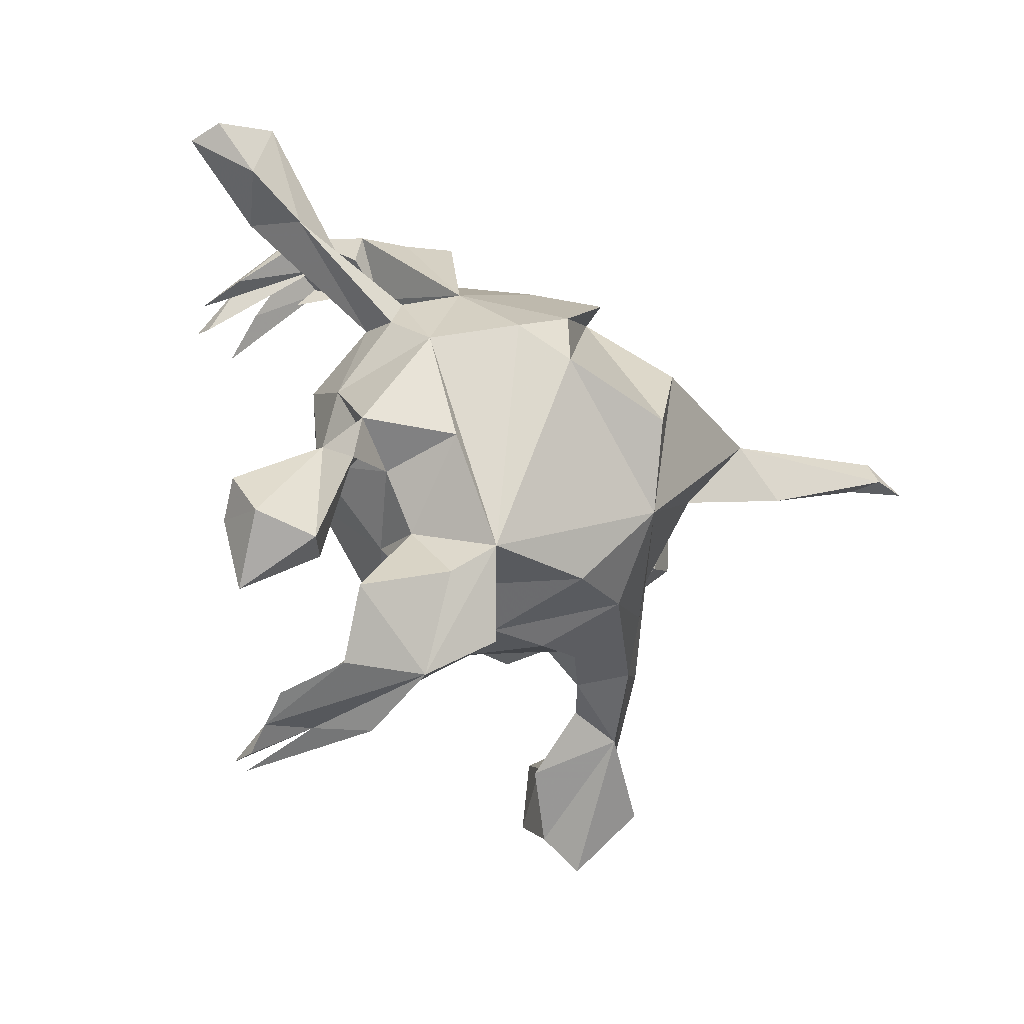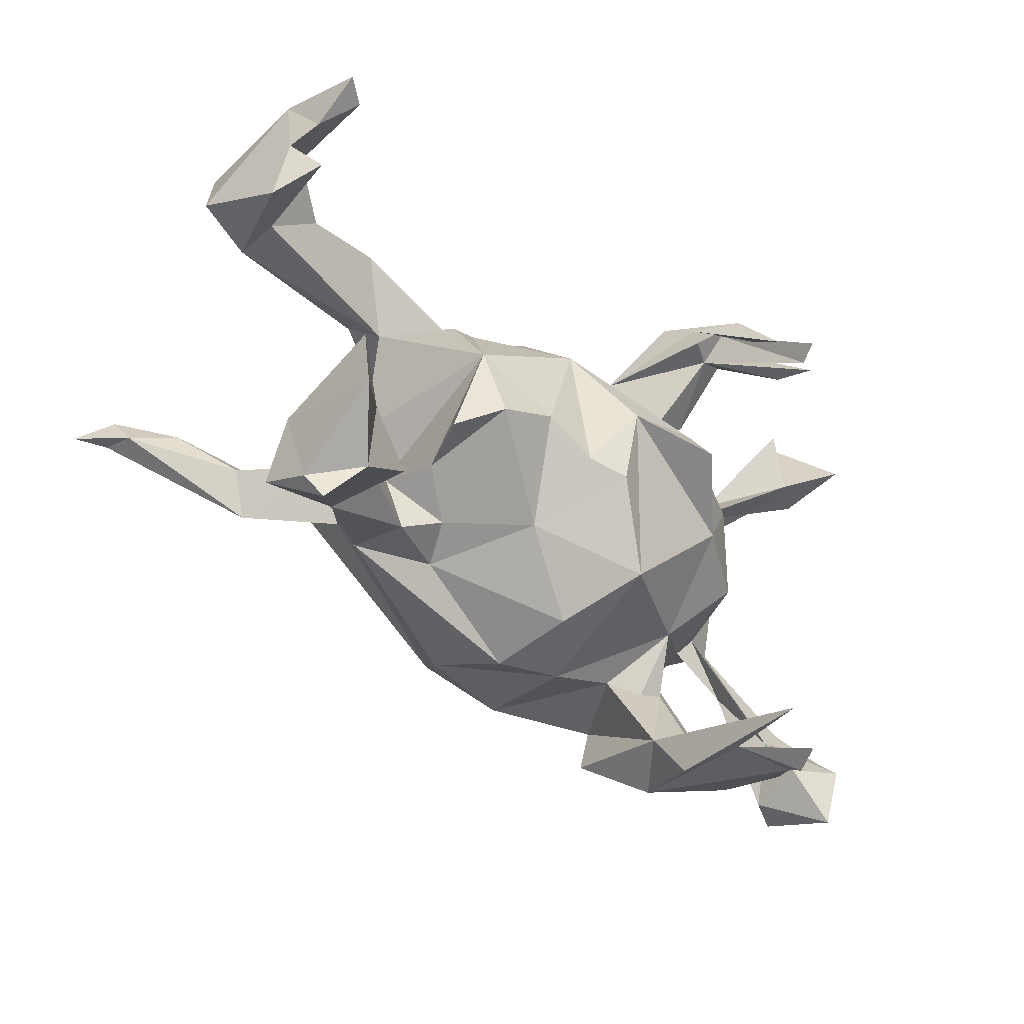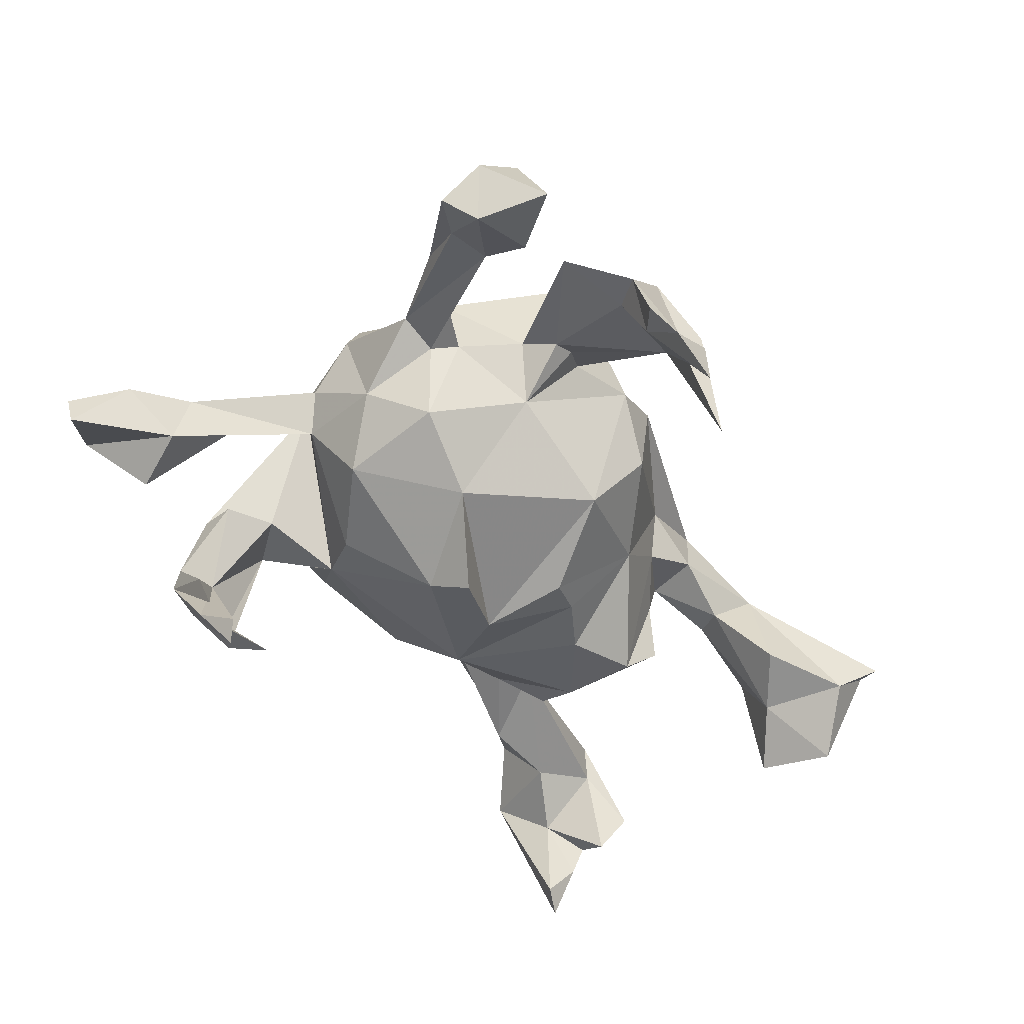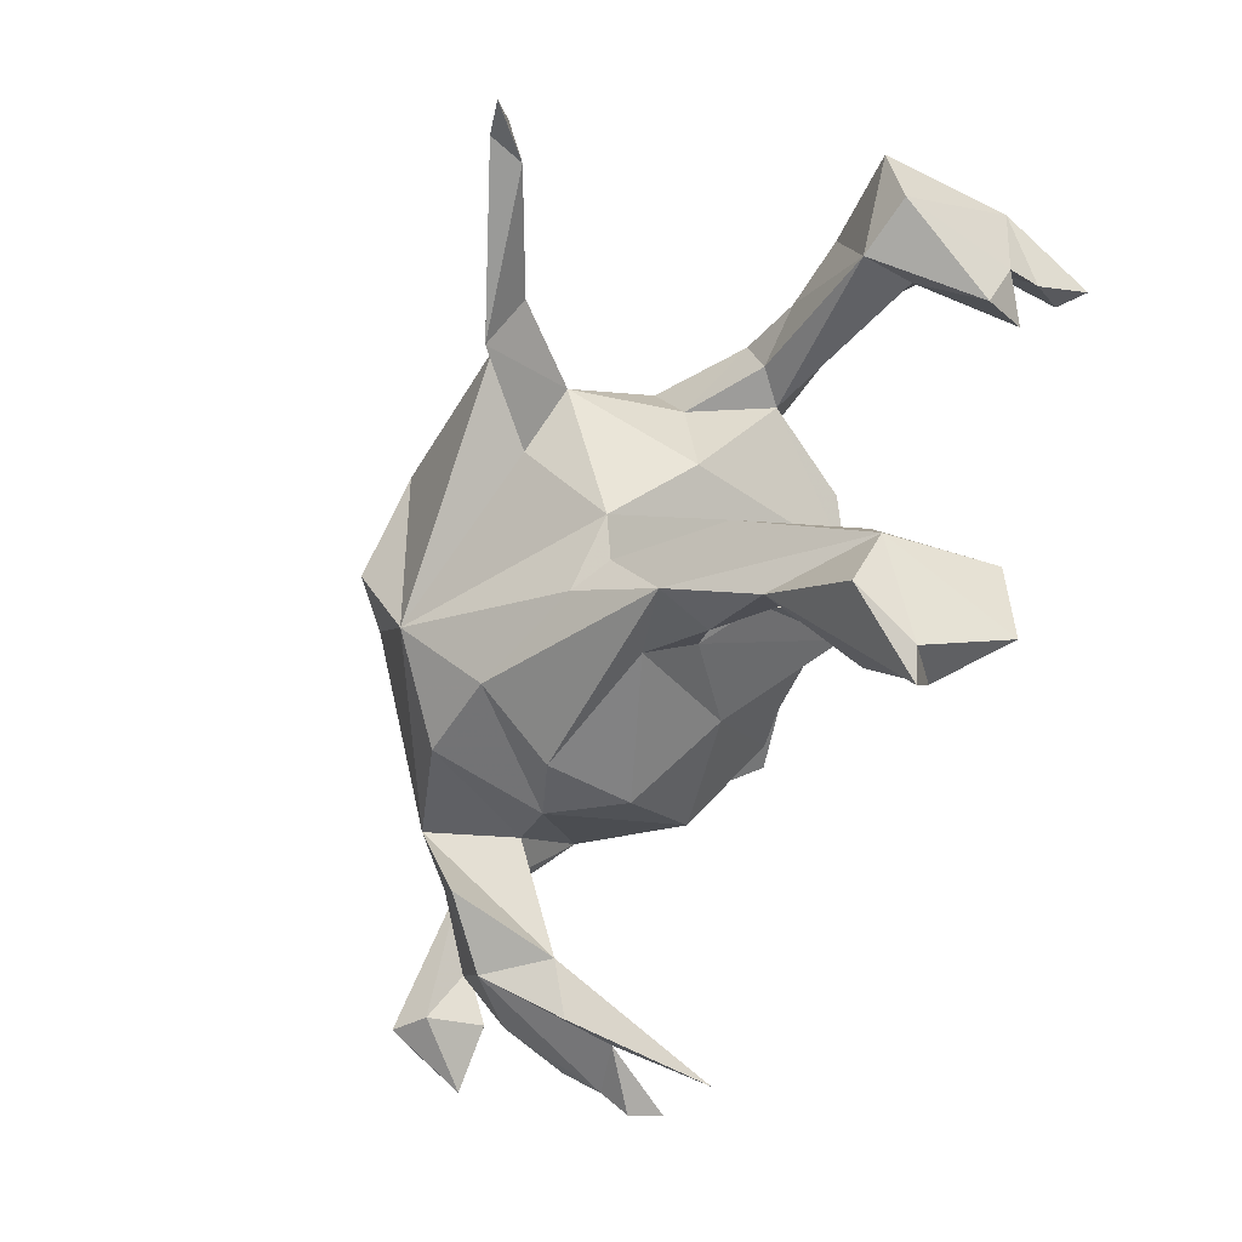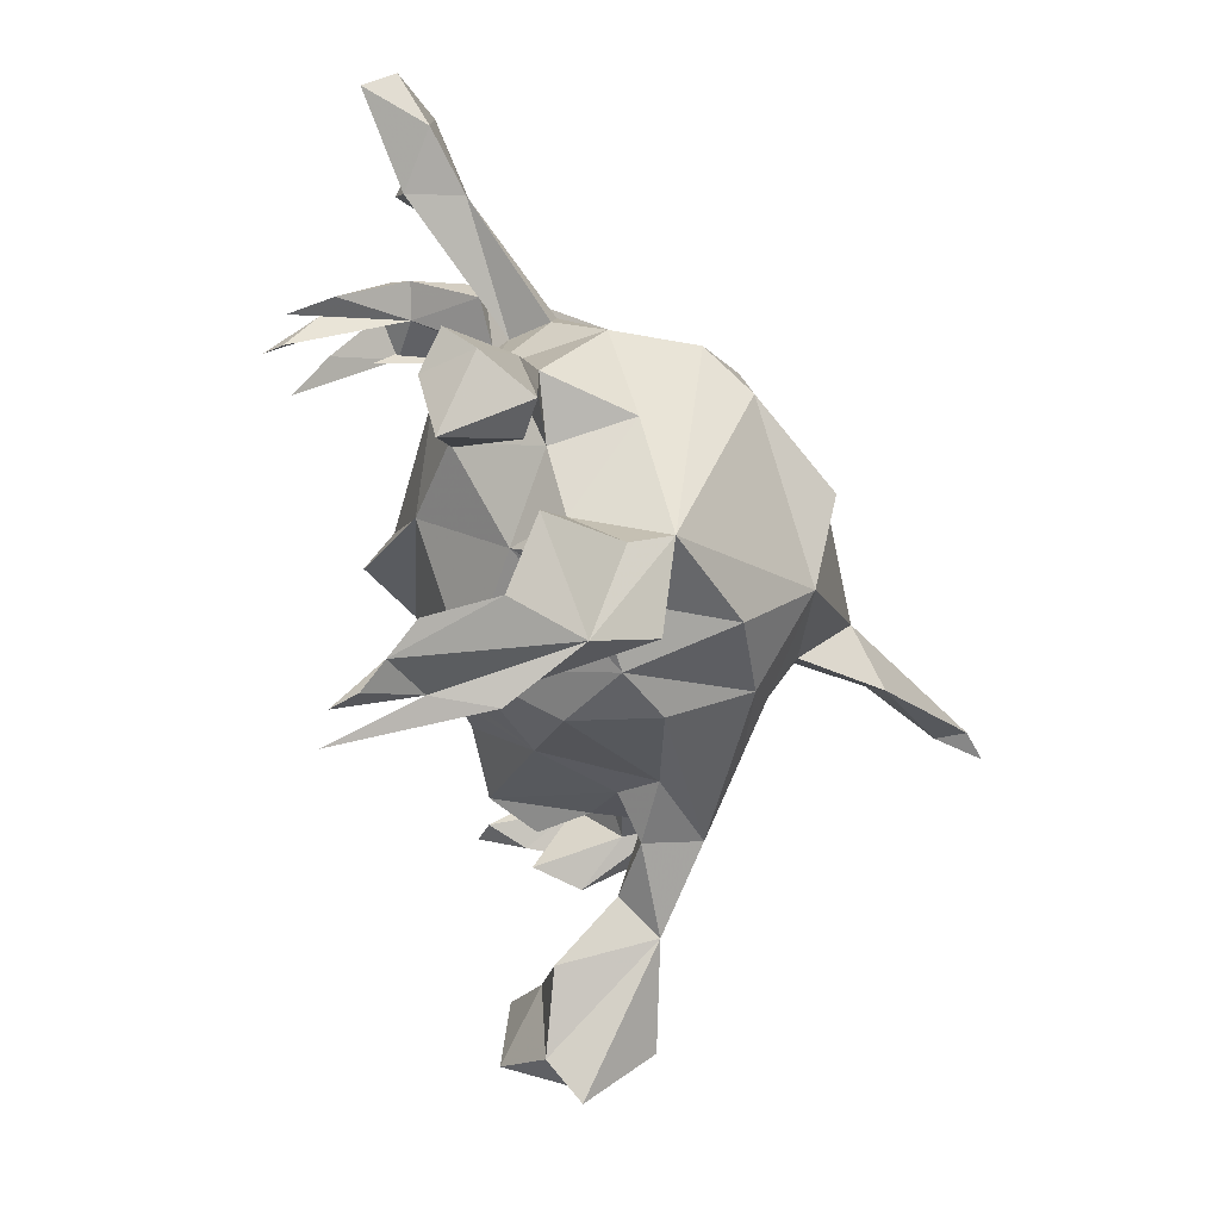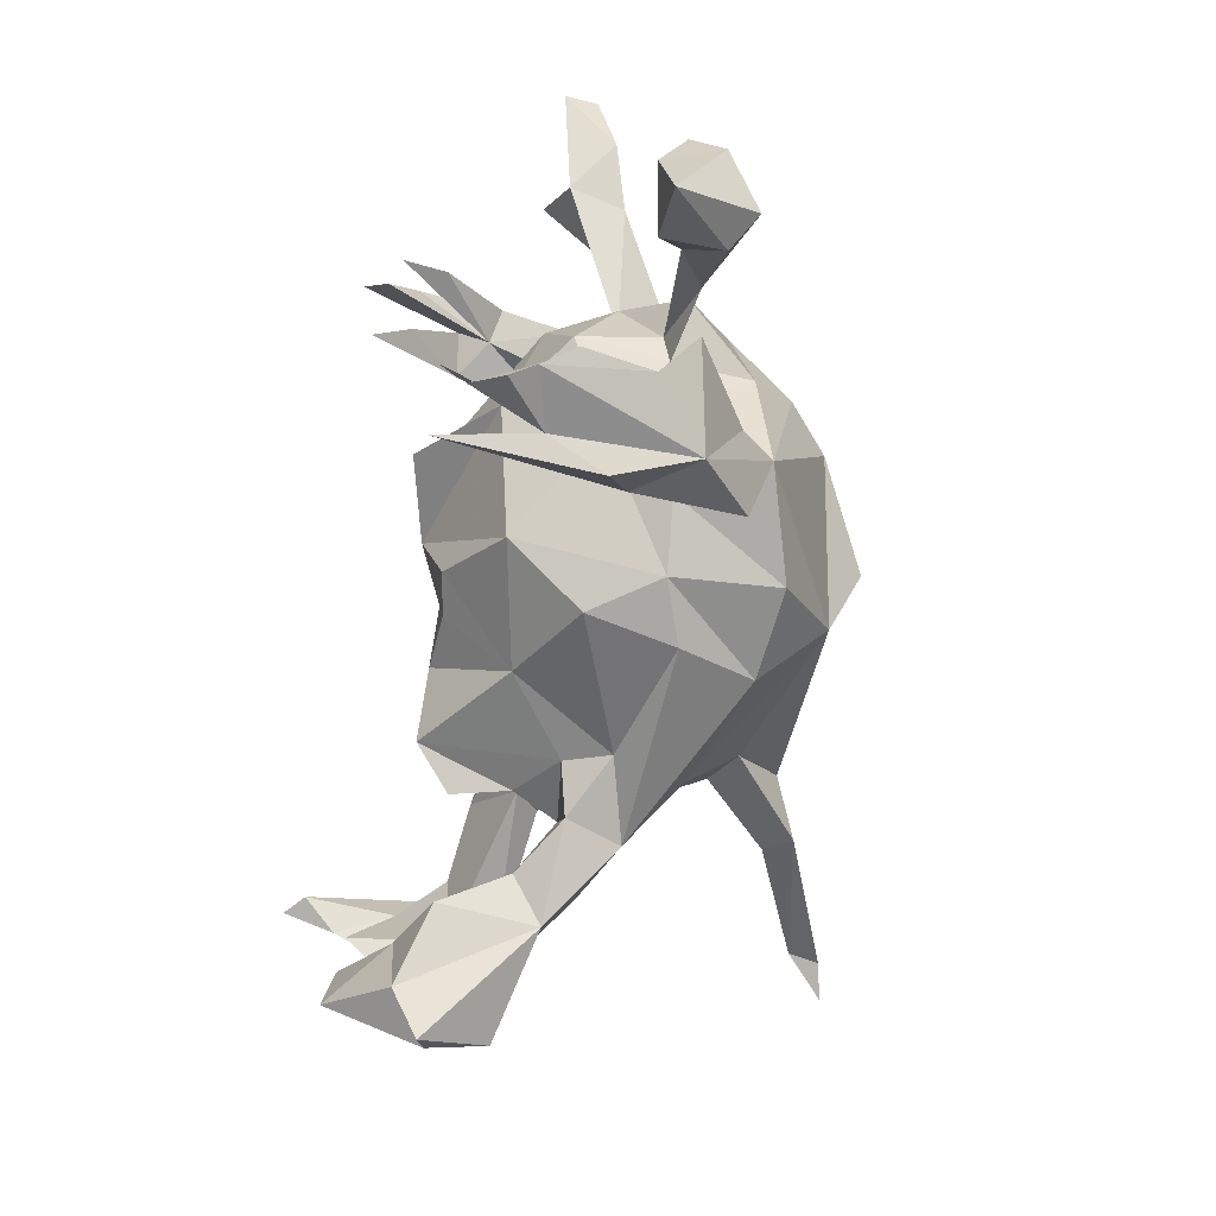
<metadata>
{"format":"obj","ext":"obj","renderer":"f3d","projection":"perspective","resolution":1024,"background":"white","views":[{"elev":-24.2,"azim":-54.8,"up":"+Y"},{"elev":-51.2,"azim":143.4,"up":"+Y"},{"elev":-39.8,"azim":-65.4,"up":"+Z"},{"elev":-46.7,"azim":67.9,"up":"+Y"},{"elev":-46.1,"azim":-72.8,"up":"+Y"},{"elev":-73.1,"azim":-98.1,"up":"+Y"}]}
</metadata>
<code>
v -0.4421 0.403 -0.038
v -0.2801 0.3036 -0.2391
v -0.2046 0.3055 -0.2419
v -0.4398 0.2677 -0.07011
v -0.2595 0.3587 -0.1336
v -0.2237 0.3546 -0.1854
v -0.2407 0.3385 -0.04402
v -0.1275 0.316 -0.03369
v -0.1557 0.3697 -0.1337
v -0.2582 0.3674 -0.1608
v -0.2857 0.2485 -0.3051
v -0.3989 0.3301 -0.09913
v -0.235 0.2812 -0.2424
v -0.1718 0.3276 -0.1802
v -0.2551 0.2959 -0.04314
v -0.222 0.3302 -0.1444
v -0.5395 0.3546 -0.09092
v -0.5337 0.3692 -0.04877
v 0.513 0.2415 -0.1051
v -0.193 0.3336 -0.001576
v 0.5474 0.1973 -0.1964
v 0.565 0.2028 -0.04035
v 0.5169 0.1503 -0.3084
v -0.3108 0.2907 -0.2061
v -0.2318 0.2269 -0.2877
v -0.2948 0.2424 -0.275
v -0.4951 0.3046 -0.02
v -0.323 0.262 -0.2617
v -0.4228 0.2578 0.000332
v -0.1491 0.333 0.04312
v -0.01508 0.2785 -0.005738
v -0.3449 0.2285 0.00967
v 0.4882 0.1456 -0.2827
v -0.07347 0.2709 0.1255
v 0.5218 0.1205 -0.2399
v 0.4378 0.1376 -0.105
v -0.1196 0.2065 -0.08046
v -0.01286 0.2304 0.1789
v 0.443 0.2018 -0.0395
v -0.08284 0.2643 -0.03094
v -0.2027 0.2576 -0.04289
v 0.3402 0.1638 -0.08913
v 0.2988 0.1776 -0.028
v 0.5001 0.06427 -0.2221
v 0.06886 0.2024 -0.07548
v 0.5021 0.1547 -0.1651
v 0.1724 0.1465 -0.05395
v 0.2838 0.088 -0.03379
v 0.1036 0.2282 0.09299
v 0.1686 0.1796 -0.001262
v 0.5362 0.1107 -0.1971
v -0.1909 0.1442 -0.1099
v -0.291 0.1496 0.01054
v -0.229 0.1987 0.1181
v 0.2009 0.09789 -0.03871
v 0.4972 0.08349 -0.0957
v 0.05025 0.09152 -0.1581
v 0.3722 0.1611 -0.01713
v 0.2946 0.1667 0.004126
v 0.5052 0.09019 -0.03479
v 0.1939 0.163 0.0757
v 0.3162 0.1103 -0.005356
v 0.5757 0.1156 -0.05264
v -0.2852 0.1757 0.06527
v -0.08022 0.2082 0.2466
v 0.1087 0.1768 0.1936
v 0.5351 0.03834 -0.1641
v 0.1788 0.0913 -0.1071
v 0.2276 0.04045 -0.1313
v 0.194 -0.01791 -0.1542
v -0.3094 0.1381 0.06704
v -0.1408 0.04001 -0.1785
v -0.1641 0.1511 0.2482
v 0.2307 0.0999 0.05538
v -0.2913 0.08234 -0.07776
v 0.3999 0.1388 0.3145
v 0.477 0.1225 0.3795
v -0.03981 0.001509 -0.1862
v 0.4804 0.1565 0.3609
v 0.5249 0.1155 0.3885
v 0.006324 0.1203 0.3041
v 0.2305 0.07507 0.196
v -0.3151 0.09053 0.1358
v 0.225 0.1058 0.2841
v 0.3185 0.08784 0.279
v 0.1617 -0.1189 -0.16
v -0.1504 -0.02106 -0.2082
v 0.464 0.1121 0.3381
v -0.2459 0.1117 0.2265
v -0.2283 -0.04794 -0.1151
v -0.1944 0.07047 0.2713
v 0.01473 -0.09701 -0.149
v 0.08636 -0.07143 -0.1575
v -0.03963 -0.1023 -0.1561
v 0.2461 -0.005152 0.0475
v 0.1743 0.01659 0.2242
v 0.2816 0.03705 0.3099
v -0.3371 0.0417 0.003625
v -0.3755 -0.03211 0.07793
v -0.3167 -0.04105 -0.04377
v 0.2111 -0.1431 -0.1155
v -0.2394 -0.1858 0.1875
v 0.1984 -0.07527 0.1356
v -0.3098 -0.07829 0.06567
v 0.1959 -0.1437 -0.04356
v -0.2371 -0.1436 0.001397
v -0.03019 -0.09096 0.2912
v -0.06913 0.01602 0.3318
v 0.0436 -0.1733 -0.06298
v 0.4089 -0.2301 -0.2137
v -0.3308 -0.04765 0.05555
v 0.1855 -0.1314 0.1259
v 0.1417 -0.1712 0.006323
v 0.2273 -0.1422 0.01299
v -0.4565 -0.107 0.08443
v 0.3917 -0.2125 -0.07497
v -0.2962 -0.04808 0.1656
v 0.3129 -0.1664 0.04336
v 0.3494 -0.2608 -0.1532
v 0.3023 -0.1859 -0.02102
v -0.1136 -0.1866 -0.08888
v 0.4228 -0.2536 -0.06946
v 0.2653 -0.2198 -0.03099
v 0.1958 -0.2078 0.01851
v 0.1453 -0.1516 0.1562
v 0.1207 -0.1874 0.06307
v -0.2694 -0.1528 0.07656
v 0.2239 -0.1987 0.08715
v 0.3079 -0.2602 0.008131
v 0.4039 -0.3284 -0.2227
v 0.28 -0.2935 -0.1139
v -0.265 -0.2002 0.06007
v -0.5017 -0.1609 0.05964
v -0.5679 -0.1799 0.04424
v -0.05466 -0.2352 0.004753
v -0.4012 -0.09931 0.08668
v -0.4529 -0.1848 0.05359
v -0.2364 -0.2094 0.06701
v -0.2206 -0.3369 0.02923
v -0.03011 -0.2383 0.1132
v -0.1916 -0.1994 0.08423
v -0.1078 -0.2352 0.08868
v 0.01153 -0.1866 0.207
v -0.5467 -0.2193 0.01418
v -0.4713 -0.248 0.02452
v -0.1009 -0.1923 0.2237
v 0.4218 -0.3382 -0.03142
v 0.3506 -0.3716 -0.1464
v 0.4092 -0.3887 -0.103
v -0.5692 -0.231 0.08351
v -0.3161 -0.3131 0.03881
v -0.3781 -0.2603 0.08436
v -0.5118 -0.2553 0.1266
v -0.2772 -0.2232 0.1458
v -0.4695 -0.2587 0.09803
v -0.2012 -0.2956 0.1598
v -0.2691 -0.3471 0.1023
v 0.3856 -0.4184 -0.1114
v -0.5338 -0.3059 0.03227
v -0.351 -0.3431 0.04094
v -0.2817 -0.387 -0.06439
v -0.2712 -0.4188 -0.1811
v -0.3257 -0.349 -0.03157
v -0.3533 -0.3993 -0.07975
v -0.3712 -0.3709 -0.0406
v -0.344 -0.4286 -0.109
v -0.249 -0.3949 0.004965
v -0.3305 -0.4282 -0.1475
f 157 161 167
f 162 167 161
f 161 139 162
f 167 162 139
f 157 167 139
f 102 157 156
f 139 156 157
f 164 161 157
f 164 157 160
f 152 160 157
f 166 161 164
f 160 165 164
f 163 164 165
f 166 164 168
f 163 168 164
f 161 166 168
f 163 161 168
f 16 2 26
f 11 26 2
f 6 16 26
f 10 2 16
f 26 11 6
f 2 6 11
f 25 13 3
f 6 3 13
f 25 3 14
f 8 14 3
f 14 6 13
f 9 3 6
f 1 12 4
f 32 4 12
f 24 5 10
f 7 10 5
f 28 24 10
f 16 5 24
f 24 28 16
f 10 16 28
f 6 2 10
f 9 6 10
f 16 6 14
f 25 14 13
f 8 16 14
f 7 9 10
f 8 3 9
f 4 17 1
f 18 1 17
f 27 18 17
f 27 1 18
f 15 5 16
f 41 15 16
f 7 5 15
f 8 9 7
f 32 12 1
f 20 8 7
f 30 8 20
f 79 77 80
f 88 80 77
f 88 79 80
f 87 72 78
f 57 78 72
f 37 72 52
f 75 52 72
f 53 37 52
f 57 72 37
f 67 44 51
f 46 51 44
f 63 67 51
f 56 44 67
f 90 75 72
f 53 52 75
f 48 70 69
f 68 69 70
f 55 69 68
f 57 68 70
f 47 68 57
f 93 57 70
f 60 56 67
f 46 44 56
f 98 53 75
f 47 55 68
f 48 69 55
f 63 60 67
f 22 60 63
f 64 53 32
f 4 32 53
f 71 29 53
f 4 53 29
f 98 71 53
f 64 29 71
f 32 29 64
f 83 64 71
f 137 111 136
f 104 136 111
f 155 137 136
f 99 111 137
f 133 99 137
f 127 104 106
f 100 106 104
f 117 104 127
f 132 127 106
f 141 146 102
f 107 102 146
f 139 141 102
f 142 146 141
f 154 102 127
f 117 127 102
f 152 154 127
f 157 102 154
f 121 135 142
f 140 142 135
f 153 155 136
f 145 137 155
f 144 137 145
f 159 144 145
f 133 137 144
f 147 149 122
f 130 122 149
f 110 122 130
f 148 130 149
f 119 130 148
f 158 148 149
f 128 143 140
f 142 140 143
f 142 143 146
f 107 146 143
f 106 142 141
f 156 139 102
f 129 147 122
f 126 140 135
f 141 139 138
f 132 138 139
f 132 152 127
f 157 154 152
f 153 115 150
f 134 150 115
f 136 115 153
f 128 129 122
f 158 147 129
f 106 138 132
f 151 132 139
f 163 151 139
f 152 132 151
f 160 152 151
f 159 145 155
f 153 159 155
f 144 150 134
f 133 144 134
f 159 150 144
f 159 153 150
f 158 129 148
f 131 148 129
f 147 158 149
f 119 148 131
f 126 109 113
f 86 113 109
f 124 126 113
f 135 109 126
f 114 124 113
f 128 126 124
f 105 114 113
f 123 124 114
f 103 114 105
f 86 105 113
f 123 114 120
f 118 120 114
f 119 123 120
f 103 118 114
f 116 120 118
f 128 122 118
f 116 118 122
f 112 128 118
f 119 120 116
f 99 104 117
f 103 112 118
f 125 128 112
f 103 125 112
f 143 128 125
f 83 117 102
f 107 125 103
f 96 107 103
f 143 125 107
f 91 102 107
f 91 107 108
f 81 108 107
f 119 110 130
f 116 122 110
f 121 106 90
f 100 90 106
f 78 121 90
f 142 106 121
f 78 94 121
f 109 121 94
f 87 78 90
f 92 109 94
f 135 121 109
f 78 92 94
f 93 109 92
f 86 109 93
f 70 86 93
f 57 93 92
f 86 101 105
f 70 105 101
f 86 70 101
f 103 105 70
f 100 104 111
f 99 136 104
f 98 111 99
f 136 99 115
f 133 115 99
f 111 98 100
f 75 100 98
f 35 51 46
f 33 35 46
f 21 51 35
f 19 33 46
f 23 35 33
f 23 21 35
f 63 51 21
f 19 21 23
f 29 27 4
f 17 4 27
f 1 27 29
f 57 37 45
f 31 45 37
f 47 57 45
f 40 31 37
f 49 45 31
f 36 39 19
f 22 19 39
f 46 36 19
f 42 39 36
f 56 36 46
f 22 63 21
f 29 32 1
f 41 54 7
f 20 7 54
f 34 40 37
f 8 37 41
f 54 41 37
f 15 41 7
f 16 8 41
f 34 31 40
f 42 43 39
f 58 39 43
f 47 43 42
f 48 42 36
f 19 22 21
f 30 20 54
f 8 30 54
f 8 34 37
f 54 34 8
f 38 31 34
f 49 31 38
f 50 45 49
f 61 50 49
f 47 45 50
f 60 39 58
f 59 58 43
f 60 22 39
f 83 99 117
f 98 99 83
f 65 38 34
f 55 47 42
f 50 43 47
f 19 23 33
f 66 49 38
f 81 66 38
f 61 49 66
f 73 65 34
f 73 38 65
f 82 61 66
f 73 34 54
f 62 60 58
f 61 59 43
f 62 58 59
f 50 61 43
f 74 59 61
f 64 54 53
f 37 53 54
f 83 54 64
f 48 56 60
f 56 48 36
f 55 42 48
f 62 48 60
f 74 48 62
f 96 103 82
f 95 82 103
f 89 102 91
f 38 91 108
f 73 91 38
f 81 38 108
f 84 107 96
f 84 81 107
f 66 81 84
f 97 84 96
f 90 72 87
f 57 92 78
f 75 90 100
f 95 103 70
f 70 48 95
f 74 95 48
f 71 98 83
f 74 82 95
f 89 83 102
f 54 83 89
f 119 116 110
f 134 115 133
f 131 123 119
f 129 128 124
f 140 126 128
f 123 129 124
f 131 129 123
f 141 138 106
f 160 163 165
f 139 161 163
f 97 88 77
f 91 73 89
f 54 89 73
f 84 97 77
f 85 88 97
f 79 84 77
f 76 88 85
f 82 85 97
f 84 85 82
f 96 82 97
f 151 163 160
f 59 74 62
f 84 82 66
f 74 61 82
f 76 79 88
f 84 79 76
f 85 84 76

</code>
